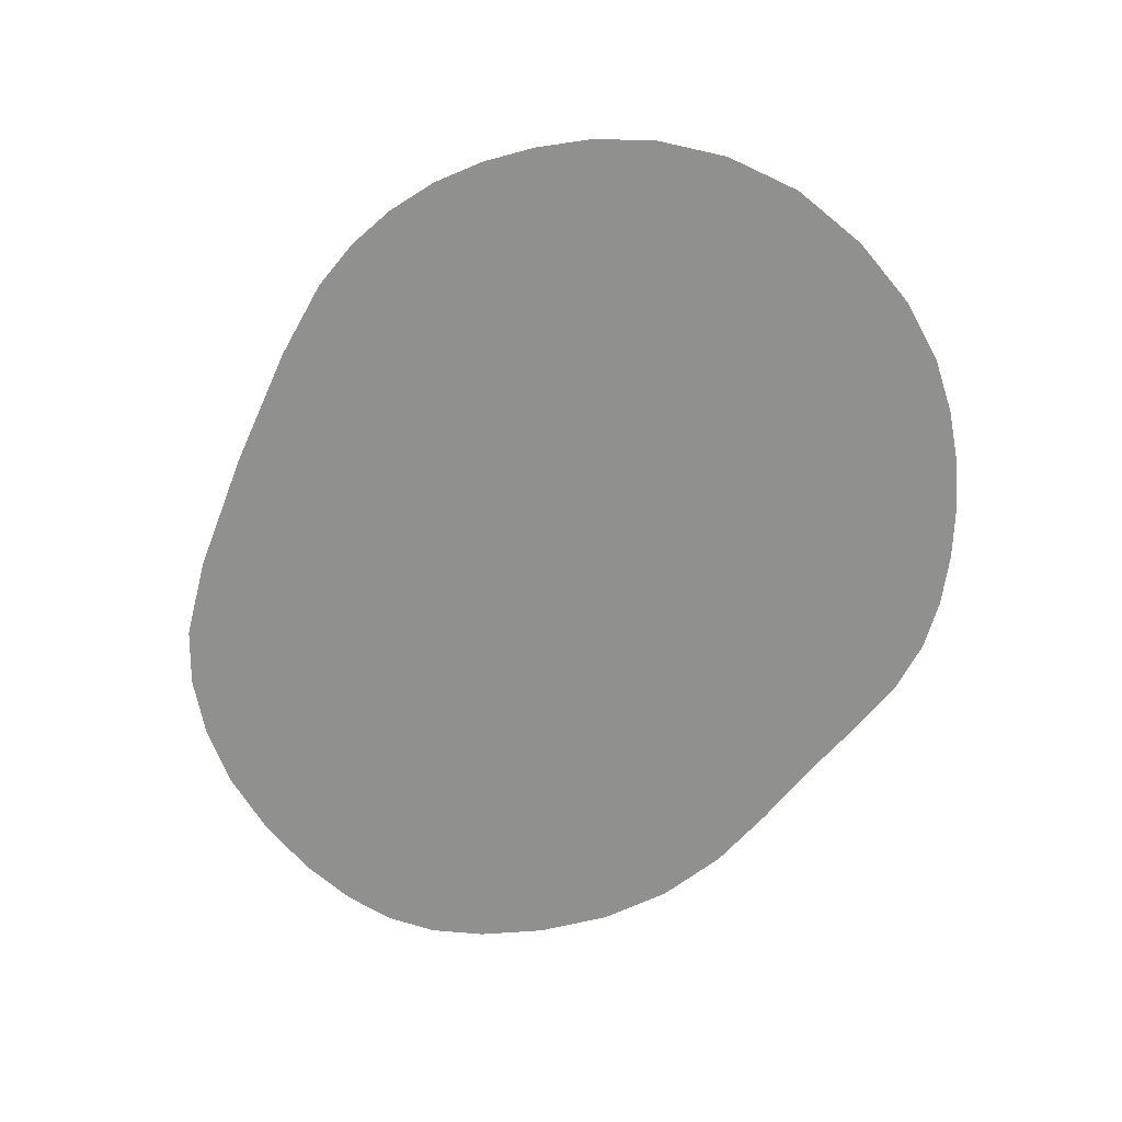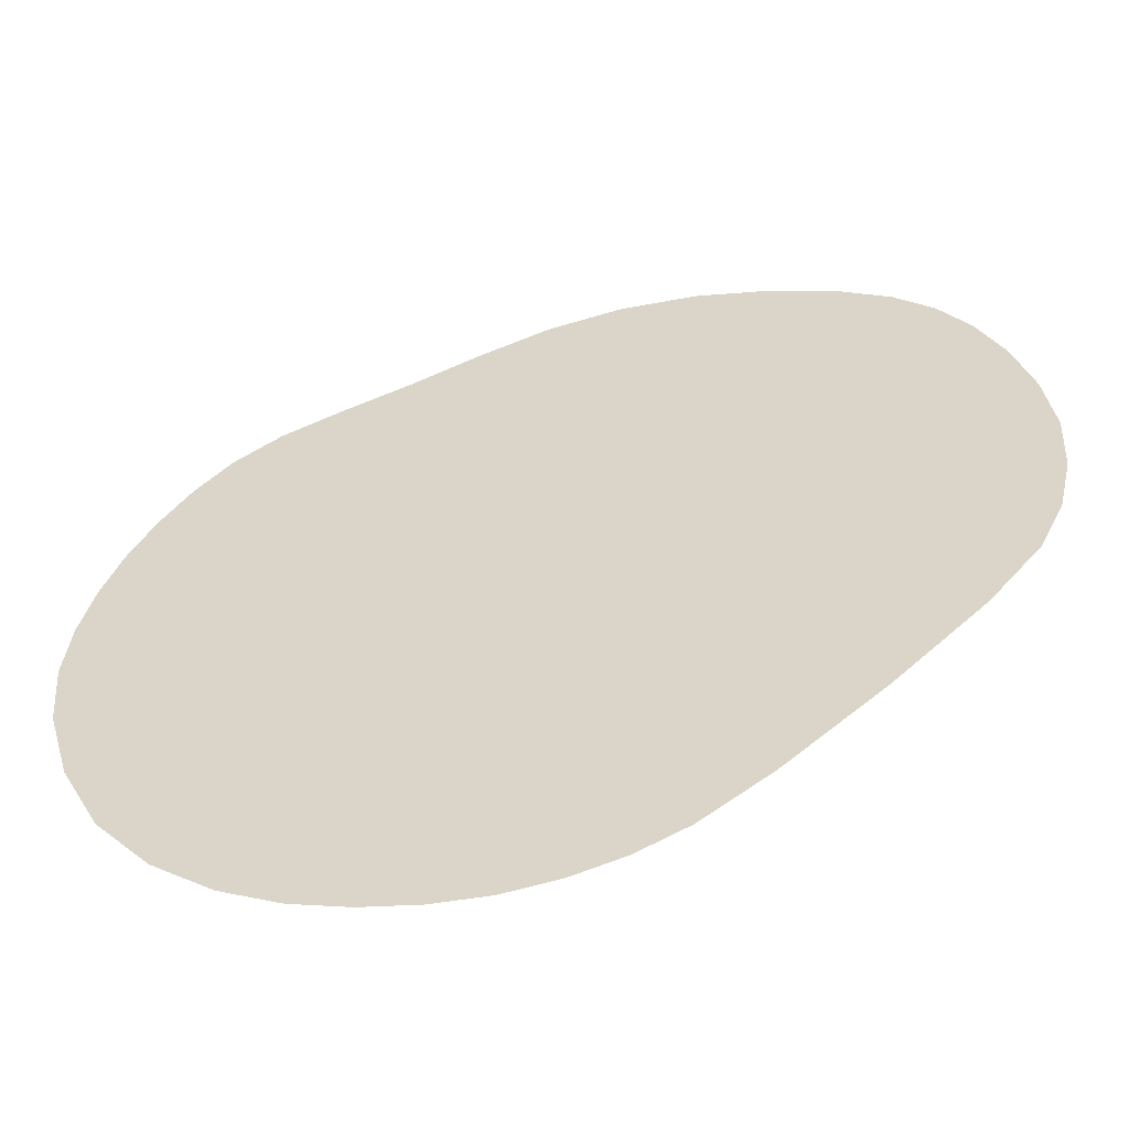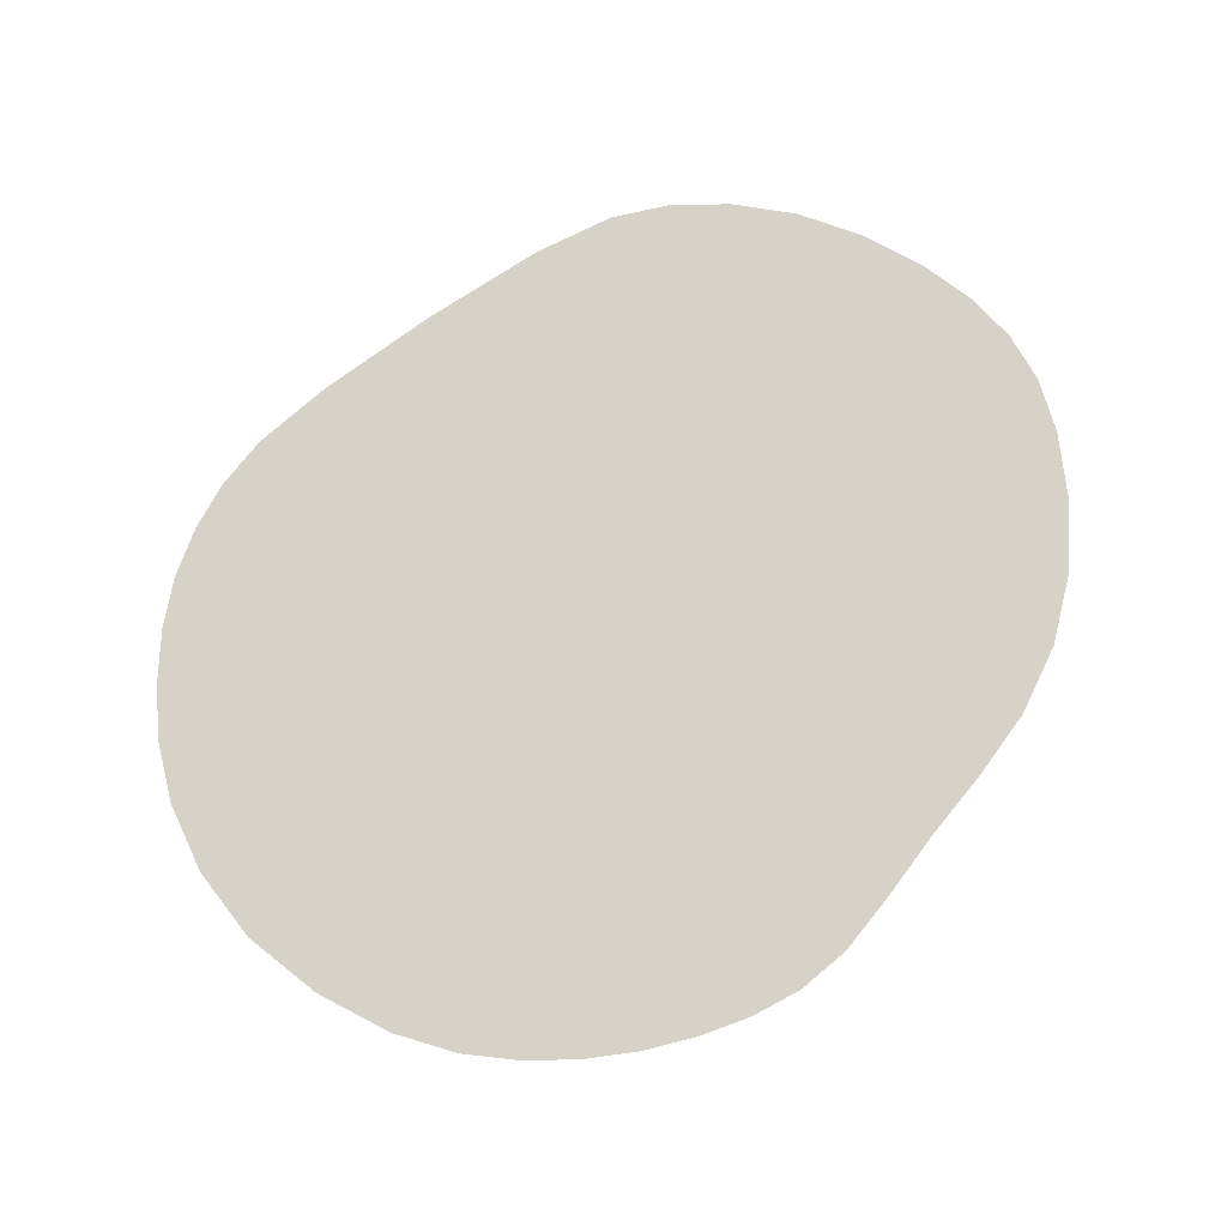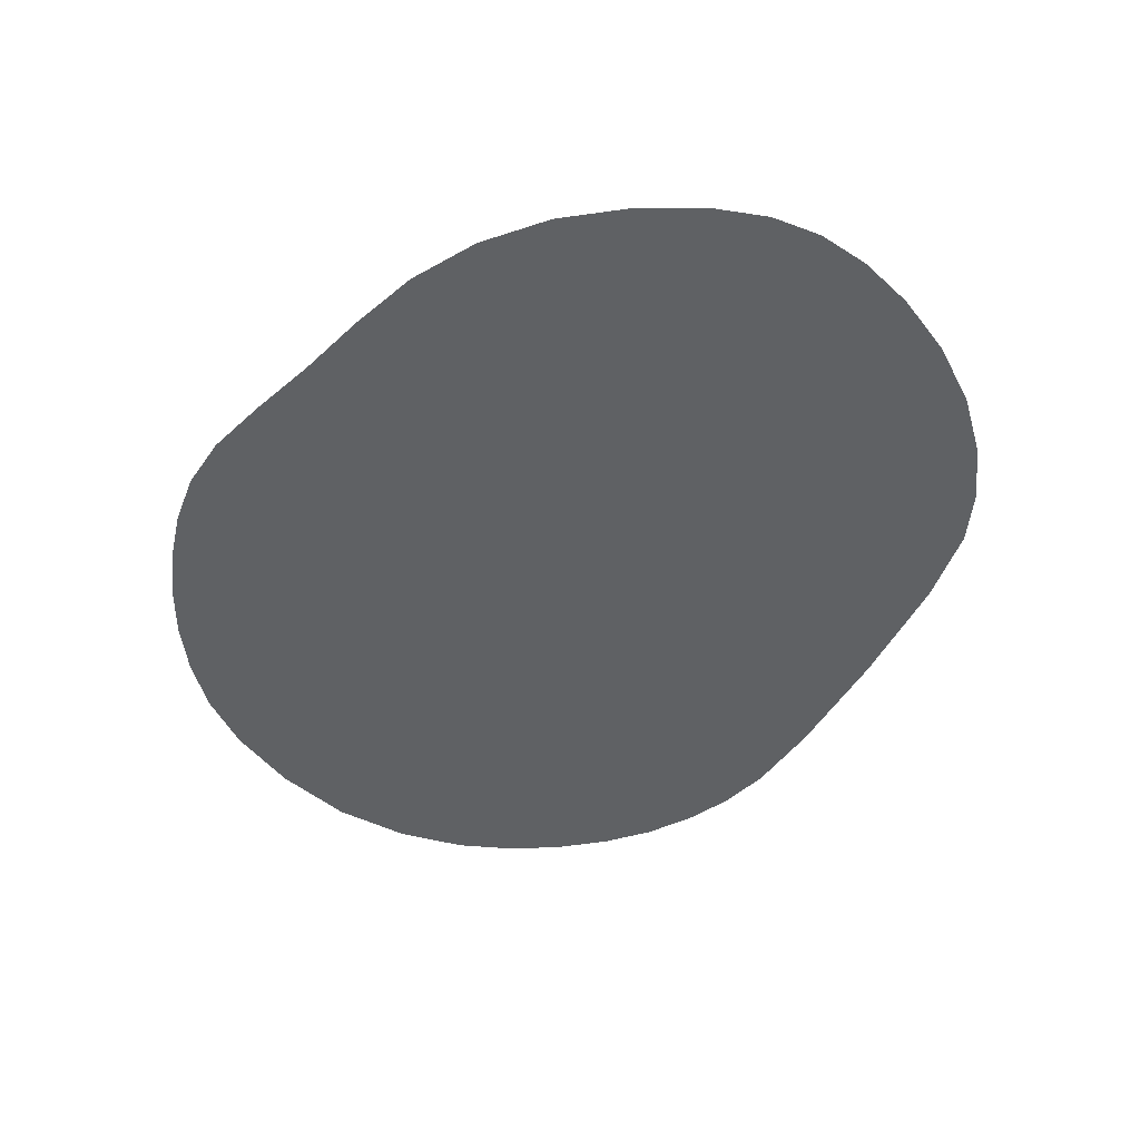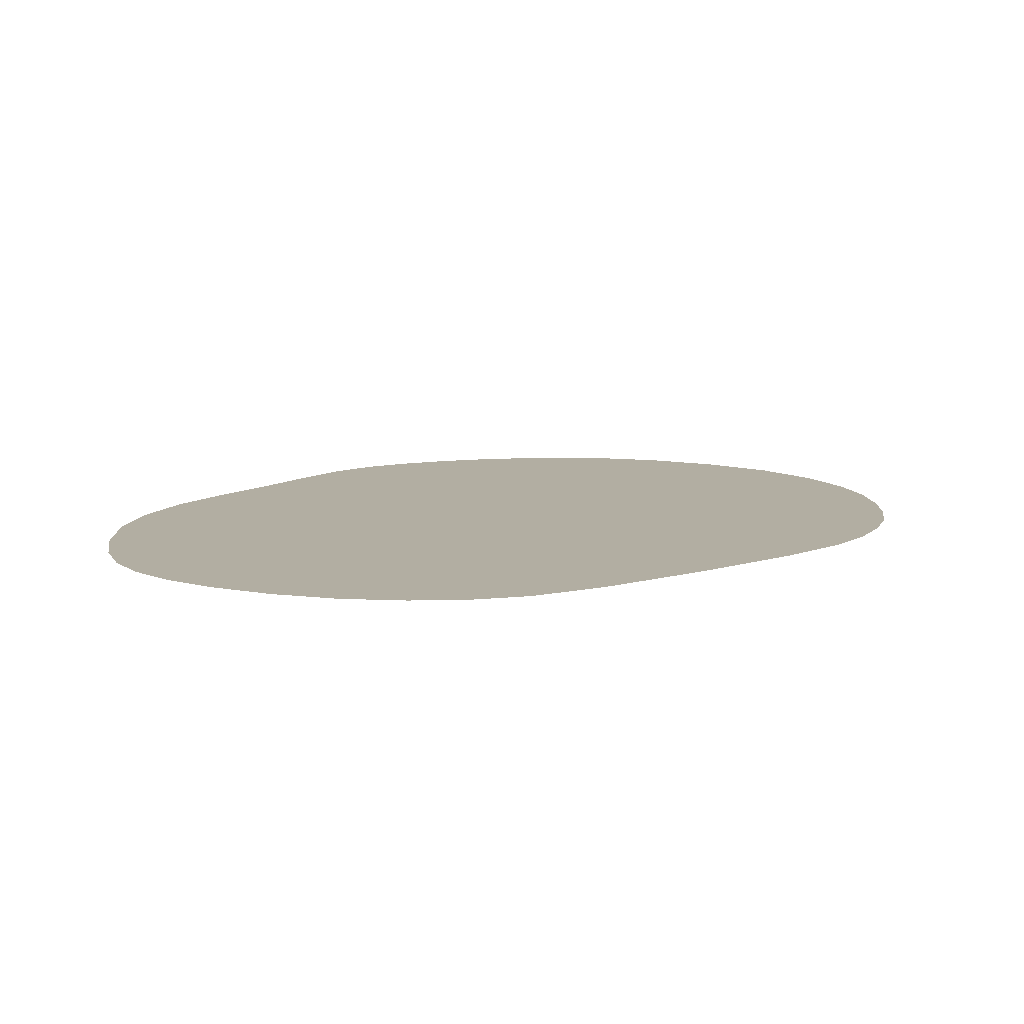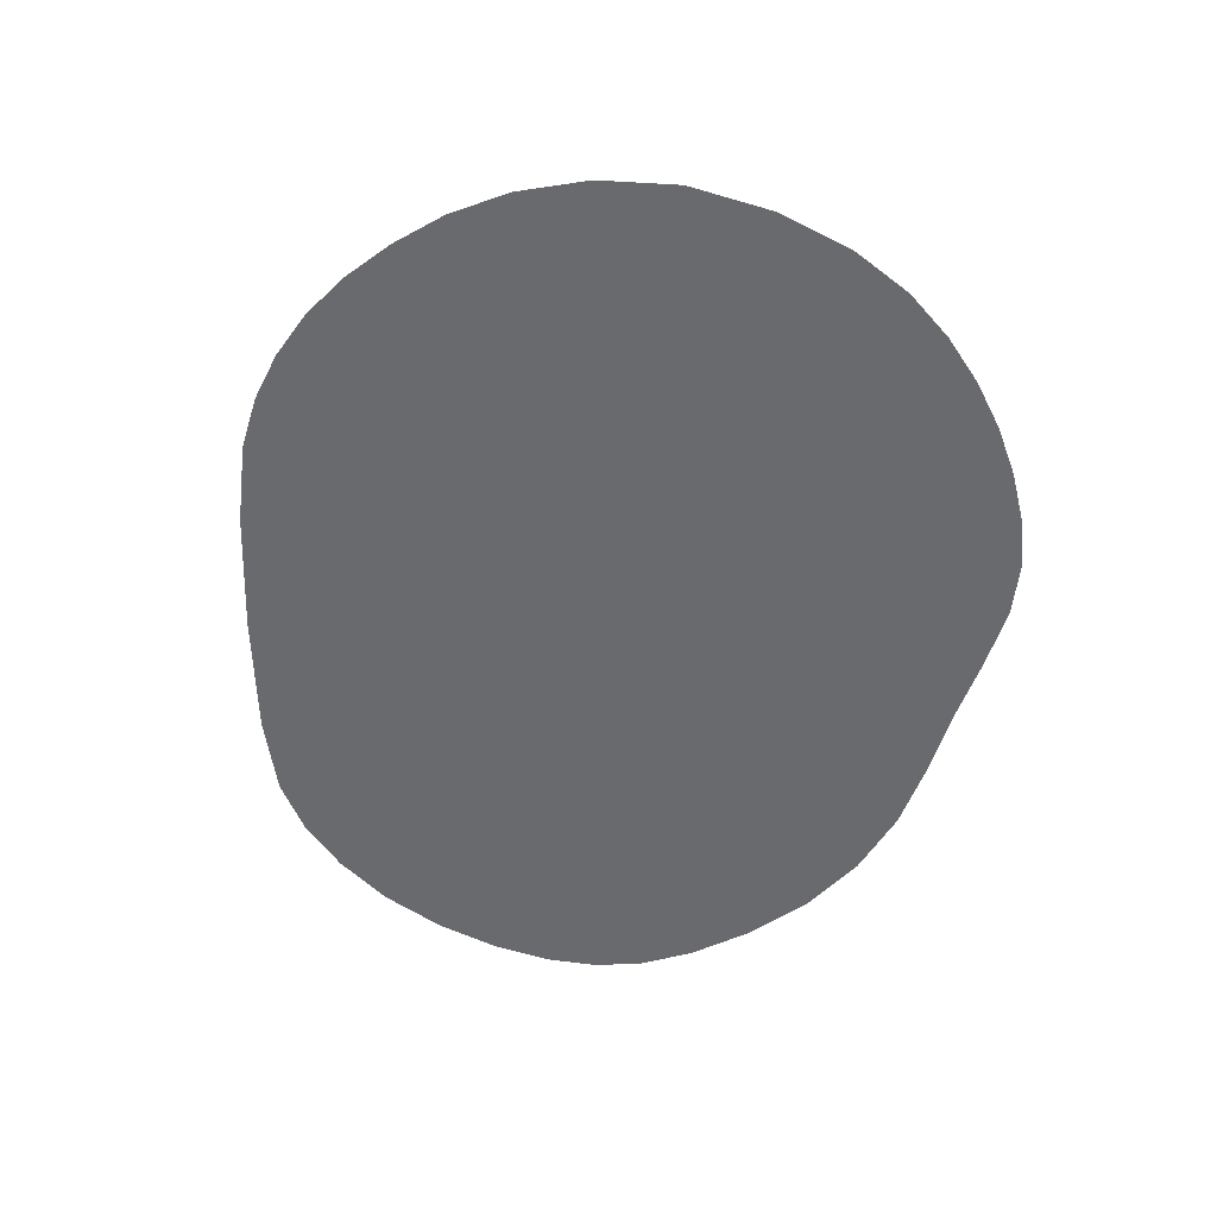
<metadata>
{"format":"obj","ext":"obj","renderer":"f3d","projection":"perspective","resolution":1024,"background":"white","views":[{"elev":-65.6,"azim":-156.3,"up":"+Y"},{"elev":-55.8,"azim":10.3,"up":"+Z"},{"elev":78.4,"azim":-78.2,"up":"+Y"},{"elev":-46.2,"azim":19.2,"up":"+Y"},{"elev":10.7,"azim":99.4,"up":"+Y"},{"elev":-53.0,"azim":-134.2,"up":"+Y"}]}
</metadata>
<code>
g ShadowGlassCocktail03
v -1.143 -0.03074 -0.894
v -1.117 -0.03074 -0.8651
v -1.227 -0.03074 -0.725
v -1.027 -0.03074 -1.028
v -0.8984 -0.03074 -1.124
v -1.085 -0.03074 -0.8346
v -0.7716 -0.03074 -1.184
v -1.03 -0.03074 -0.791
v -0.6485 -0.03074 -1.218
v -1.276 -0.03074 -0.5511
v -1.289 -0.03074 -0.3991
v -0.9622 -0.03074 -0.7419
v -1.276 -0.03074 -0.2662
v -0.8874 -0.03074 -0.6894
v -1.248 -0.03074 -0.1435
v -0.5274 -0.03074 -1.235
v -0.6485 -0.03074 -1.218
v -0.4083 -0.03074 -1.236
v -0.8072 -0.03074 -0.6315
v -1.206 -0.03074 -0.02664
v -0.2921 -0.03074 -1.218
v -0.722 -0.03074 -0.5659
v -0.1814 -0.03074 -1.182
v -1.152 -0.03074 0.08589
v -0.634 -0.03074 -0.496
v -1.087 -0.03074 0.1903
v -0.537 -0.03074 -0.428
v -1.01 -0.03074 0.2822
v -0.634 -0.03074 -0.496
v -0.07119 -0.03074 -1.126
v -0.1814 -0.03074 -1.182
v 0.07769 -0.03074 -1.012
v -0.3719 -0.03074 -0.3917
v -0.9101 -0.03074 0.3605
v -0.1105 -0.03074 -0.4358
v -0.2146 -0.03074 -0.1426
v -0.3475 -0.03074 0.09924
v -0.779 -0.03074 0.4276
v -0.6309 -0.03074 0.4958
v -0.1047 -0.03074 0.02415
v 0.4886 -0.03074 -0.6165
v -0.2146 -0.03074 -0.1426
v -0.1105 -0.03074 -0.4358
v -0.3719 -0.03074 -0.3917
v 0.2886 -0.03074 -0.8199
v -1.276 -0.03074 -0.5511
v -1.227 -0.03074 -0.725
v -1.117 -0.03074 -0.8651
v -1.085 -0.03074 -0.8346
v -0.4815 -0.03074 0.5735
v 0.166 -0.03074 0.1487
v -0.328 -0.03075 0.6427
v 0.0592 -0.03074 0.0612
v -0.6309 -0.03074 0.4958
v -0.1047 -0.03074 0.02415
v 0.6048 -0.03074 -0.4674
v 0.4886 -0.03074 -0.6165
v 0.6599 -0.03074 -0.3453
v 0.2631 -0.03074 0.2367
v 0.6913 -0.03074 -0.2093
v -0.1651 -0.03075 0.6826
v -0.328 -0.03075 0.6427
v 0.003513 -0.03075 0.6876
v 0.3515 -0.03074 0.3147
v 0.6996 -0.03074 -0.05822
v 0.1697 -0.03075 0.6584
v 0.4753 -0.03074 0.424
v 0.3157 -0.03074 0.6071
v 0.4244 -0.03074 0.3779
v 0.003513 -0.03075 0.6876
v 0.6369 -0.03074 0.2444
v 0.3515 -0.03074 0.3147
v 0.6793 -0.03074 0.09792
v 0.6996 -0.03074 -0.05822
v 0.5112 -0.03074 0.4676
v 0.4267 -0.03074 0.5448
v 0.4988 -0.03074 0.4492
v 0.5803 -0.03074 0.368
v 0.3157 -0.03074 0.6071
v 0.6369 -0.03074 0.2444
v 0.4753 -0.03074 0.424
v -0.793 -0.005204 -0.9443
v -0.9302 -0.005204 -0.7283
v -0.9534 -0.005204 -0.7524
v -0.887 -0.005204 -0.8747
v -1.071 -0.005204 -0.5172
v -1.034 -0.005204 -0.6488
v -0.9302 -0.005204 -0.7283
v -0.9711 -0.005204 -0.7758
v -0.887 -0.005204 -0.8747
v -0.9534 -0.005204 -0.7524
v -1.034 -0.005204 -0.6488
v 0.2236 -0.005204 0.4208
v 0.3492 -0.005204 0.3131
v 0.3005 -0.005204 0.3792
v 0.333 -0.005204 0.2931
v 0.1152 -0.005204 0.4576
v 0.2236 -0.005204 0.4208
v 0.2951 -0.005204 0.2569
v -0.01072 -0.005204 0.4799
v 0.4434 -0.005204 0.1682
v 0.2401 -0.005204 0.208
v 0.4751 -0.005204 0.05643
v 0.491 -0.005204 -0.0638
v 0.356 -0.005204 0.3279
v 0.3005 -0.005204 0.3792
v 0.3492 -0.005204 0.3131
v 0.403 -0.005204 0.2587
v 0.4434 -0.005204 0.1682
v 0.333 -0.005204 0.2931
v -0.6988 -0.005204 -0.9881
v -0.9302 -0.005204 -0.7283
v -0.793 -0.005204 -0.9443
v -0.8894 -0.005204 -0.6946
v -1.071 -0.005204 -0.5172
v -0.6061 -0.005204 -1.013
v -1.08 -0.005204 -0.4018
v -0.838 -0.005204 -0.6564
v -1.07 -0.005204 -0.2994
v -0.5146 -0.005204 -1.027
v -0.7808 -0.005204 -0.6144
v -1.07 -0.005204 -0.2994
v -0.4253 -0.005204 -1.028
v -1.047 -0.005204 -0.2018
v -0.7193 -0.005204 -0.5676
v -0.3396 -0.005204 -1.015
v -1.013 -0.005204 -0.1072
v -0.6547 -0.005204 -0.5154
v -0.2581 -0.005204 -0.9882
v -0.9698 -0.005204 -0.0163
v -0.589 -0.005204 -0.4616
v -0.92 -0.005204 0.06503
v -0.5164 -0.005204 -0.4105
v -0.8642 -0.005204 0.1321
v -0.589 -0.005204 -0.4616
v -0.3845 -0.005204 -0.3767
v -0.7861 -0.005204 0.1895
v -0.04768 -0.005204 -0.8451
v -0.1735 -0.005204 -0.9436
v -0.2581 -0.005204 -0.9882
v -0.7861 -0.005204 0.1895
v -0.3308 -0.005204 0.01737
v -0.6721 -0.005204 0.2448
v -0.2368 -0.005204 -0.1641
v 0.3217 -0.005204 -0.4911
v -0.13 -0.005204 -0.02636
v -0.5372 -0.005204 0.3066
v -0.6721 -0.005204 0.2448
v -0.4004 -0.005204 0.3784
v 0.09771 -0.005204 0.08122
v -0.2671 -0.005204 0.4414
v 0.008709 -0.005204 0.0109
v -0.5372 -0.005204 0.3066
v -0.13 -0.005204 -0.02636
v 0.4625 -0.005204 -0.279
v 0.4208 -0.005204 -0.3694
v 0.3217 -0.005204 -0.4911
v 0.1736 -0.005204 0.1488
v 0.09771 -0.005204 0.08122
v 0.4853 -0.005204 -0.1782
v -0.1382 -0.005204 0.4759
v -0.2671 -0.005204 0.4414
v -0.01072 -0.005204 0.4799
v 0.2401 -0.005204 0.208
v 0.491 -0.005204 -0.0638
v -0.7861 -0.005204 0.1895
v -0.1696 -0.005204 -0.393
v -0.2368 -0.005204 -0.1641
v -0.3845 -0.005204 -0.3767
v -0.04768 -0.005204 -0.8451
v 0.1415 -0.005204 -0.6718
v 0.3217 -0.005204 -0.4911
v -0.2368 -0.005204 -0.1641
g ShadowGlassCocktail03_0
f 3 2 1
f 2 4 1
f 4 2 5
f 2 6 5
f 5 6 7
f 6 8 7
f 7 8 9
f 6 10 8
f 10 11 8
f 8 12 9
f 8 11 12
f 11 13 12
f 12 13 14
f 13 15 14
f 12 14 16
f 17 12 16
f 16 14 18
f 14 15 19
f 14 19 18
f 15 20 19
f 18 19 21
f 19 20 22
f 19 22 21
f 21 22 23
f 20 24 22
f 22 25 23
f 22 24 25
f 24 26 25
f 26 28 27
f 29 26 27
f 29 27 30
f 31 29 30
f 30 27 32
f 27 28 33
f 27 33 32
f 28 34 33
f 35 33 34
f 36 35 34
f 37 36 34
f 38 37 34
f 37 38 39
f 40 37 39
f 37 40 41
f 42 37 41
f 43 42 41
f 44 43 32
f 45 43 41
f 43 45 32
f 48 47 46
f 49 48 46
f 52 51 50
f 51 53 50
f 50 53 54
f 53 55 54
f 53 56 55
f 56 57 55
f 58 56 53
f 51 58 53
f 58 51 59
f 60 58 59
f 59 51 61
f 51 62 61
f 59 61 63
f 64 59 63
f 60 59 64
f 65 60 64
f 68 67 66
f 67 69 66
f 66 69 70
f 67 71 69
f 69 72 70
f 71 73 69
f 69 73 72
f 73 74 72
f 77 76 75
f 78 77 75
f 76 77 79
f 77 78 80
f 77 81 79
f 81 77 80
g ShadowGlassCocktail03_1
f 84 83 82
f 85 84 82
f 84 87 86
f 88 84 86
f 91 90 89
f 92 91 89
f 95 94 93
f 94 96 93
f 98 96 97
f 96 99 97
f 97 99 100
f 96 101 99
f 99 102 100
f 101 103 99
f 99 103 102
f 103 104 102
f 107 106 105
f 108 107 105
f 107 108 109
f 110 107 109
f 113 112 111
f 112 114 111
f 112 115 114
f 111 114 116
f 115 117 114
f 114 118 116
f 114 117 118
f 117 119 118
f 116 118 120
f 118 121 120
f 118 122 121
f 120 121 123
f 122 124 121
f 121 125 123
f 121 124 125
f 123 125 126
f 124 127 125
f 125 128 126
f 125 127 128
f 126 128 129
f 127 130 128
f 128 131 129
f 128 130 131
f 130 132 131
f 132 134 133
f 135 132 133
f 133 134 136
f 134 137 136
f 133 136 138
f 139 133 138
f 135 133 139
f 140 135 139
f 143 142 141
f 142 144 141
f 144 142 145
f 142 146 145
f 146 142 147
f 142 148 147
f 151 150 149
f 150 152 149
f 149 152 153
f 152 154 153
f 150 155 152
f 152 156 154
f 155 156 152
f 156 157 154
f 155 159 158
f 160 155 158
f 158 159 161
f 159 162 161
f 158 161 163
f 164 158 163
f 160 158 164
f 165 160 164
f 168 167 166
f 167 169 166
f 169 167 170
f 167 171 170
f 171 167 172
f 167 173 172

</code>
